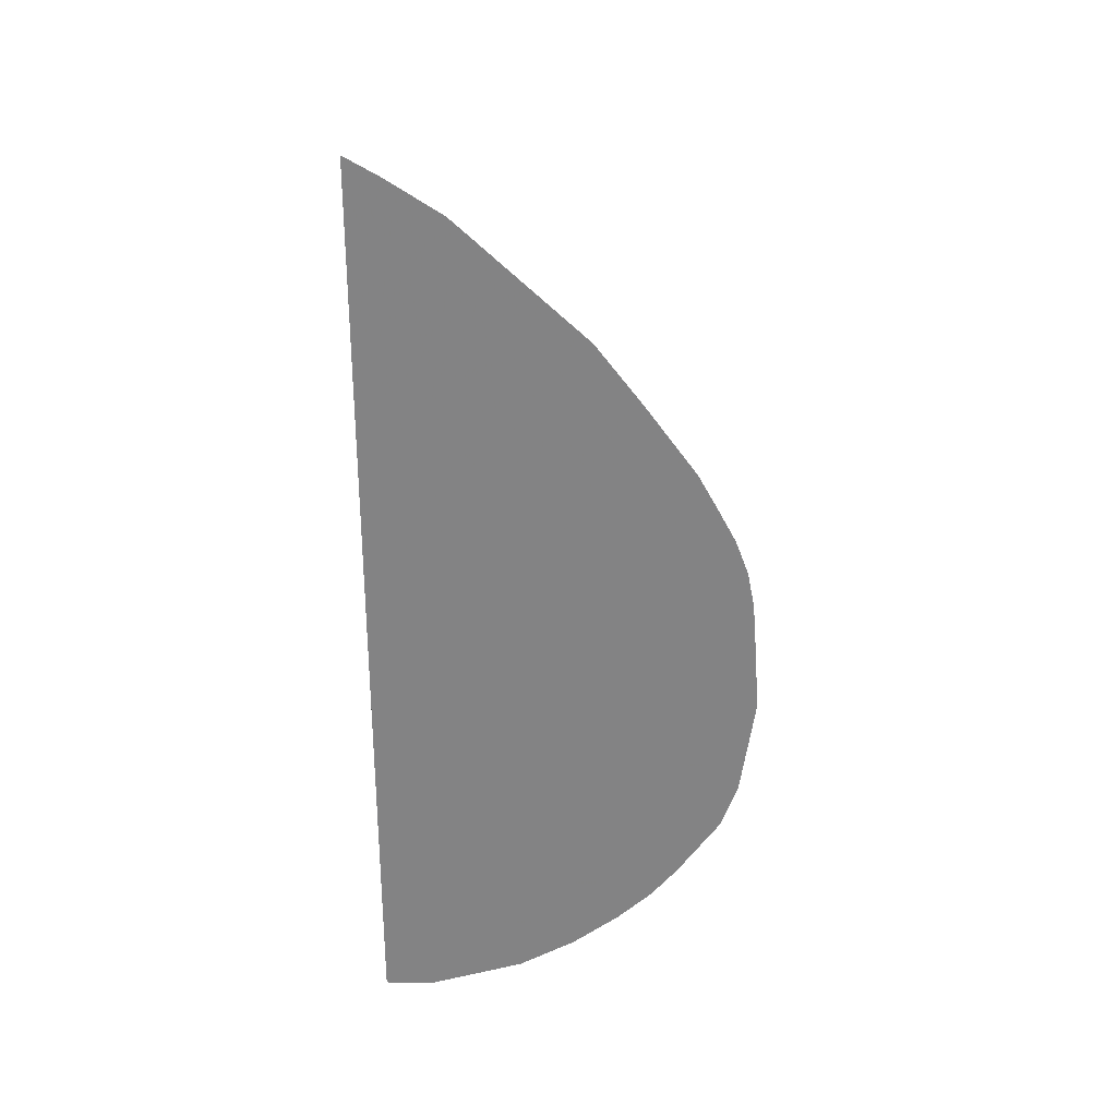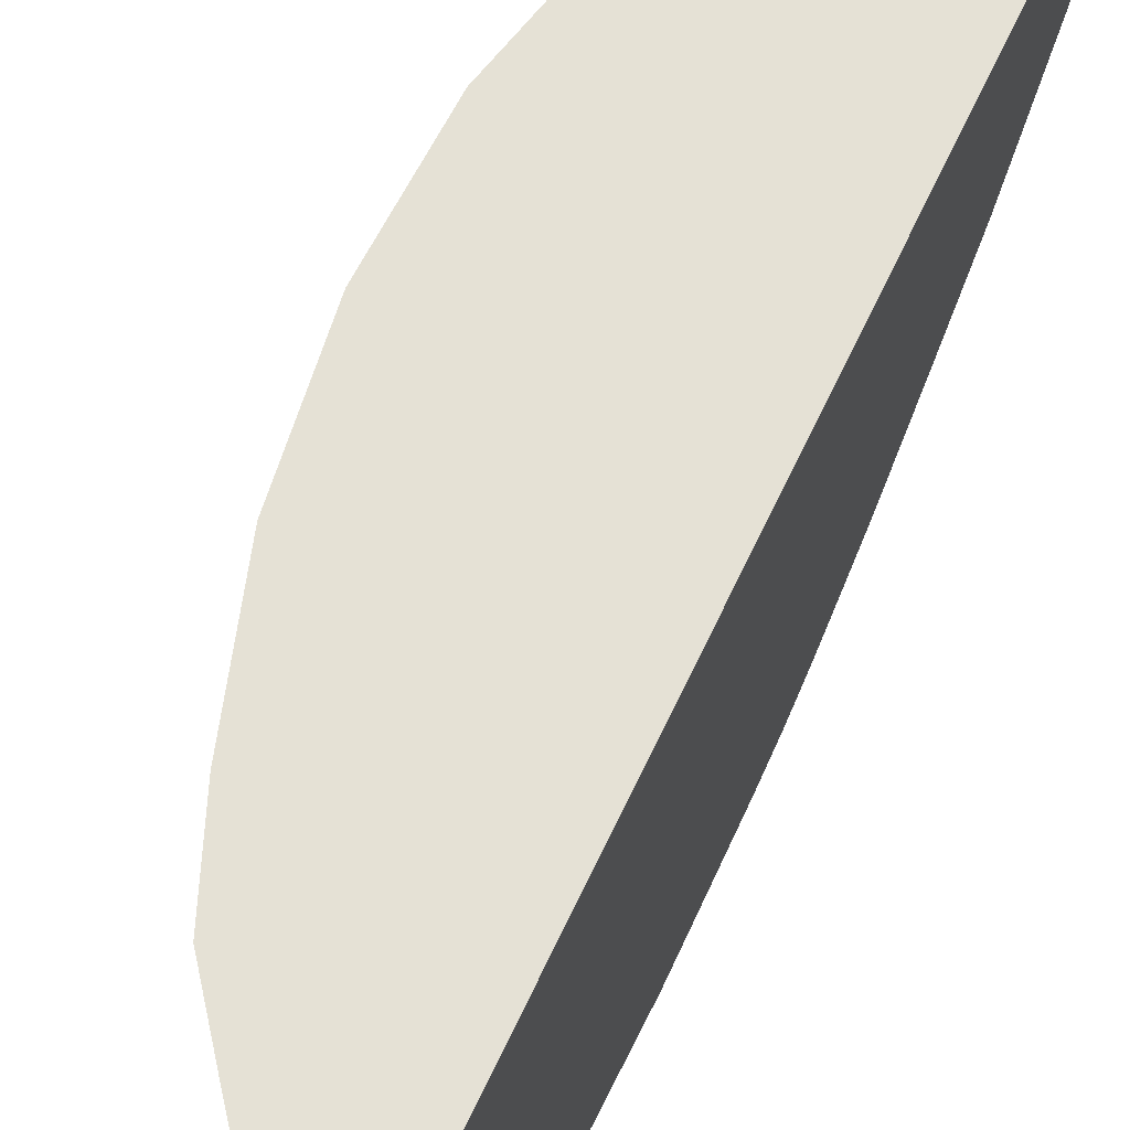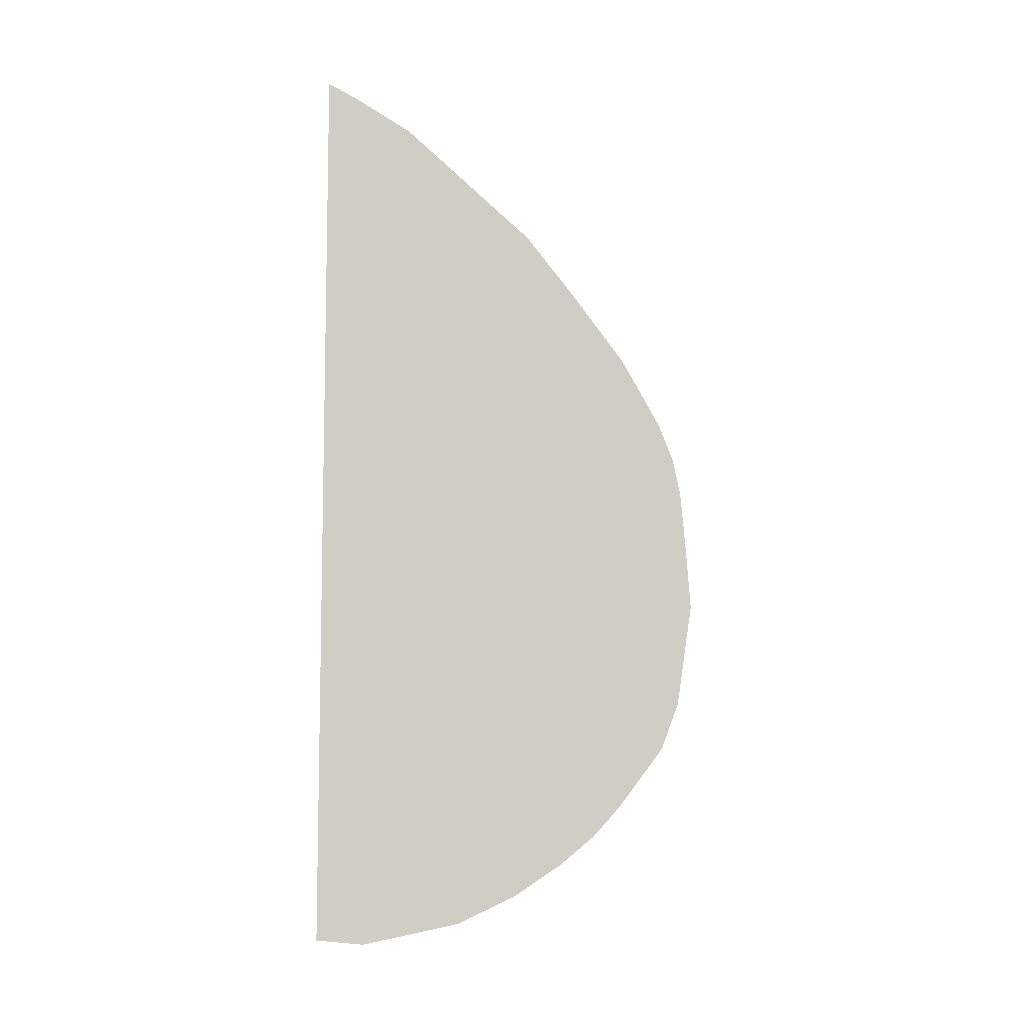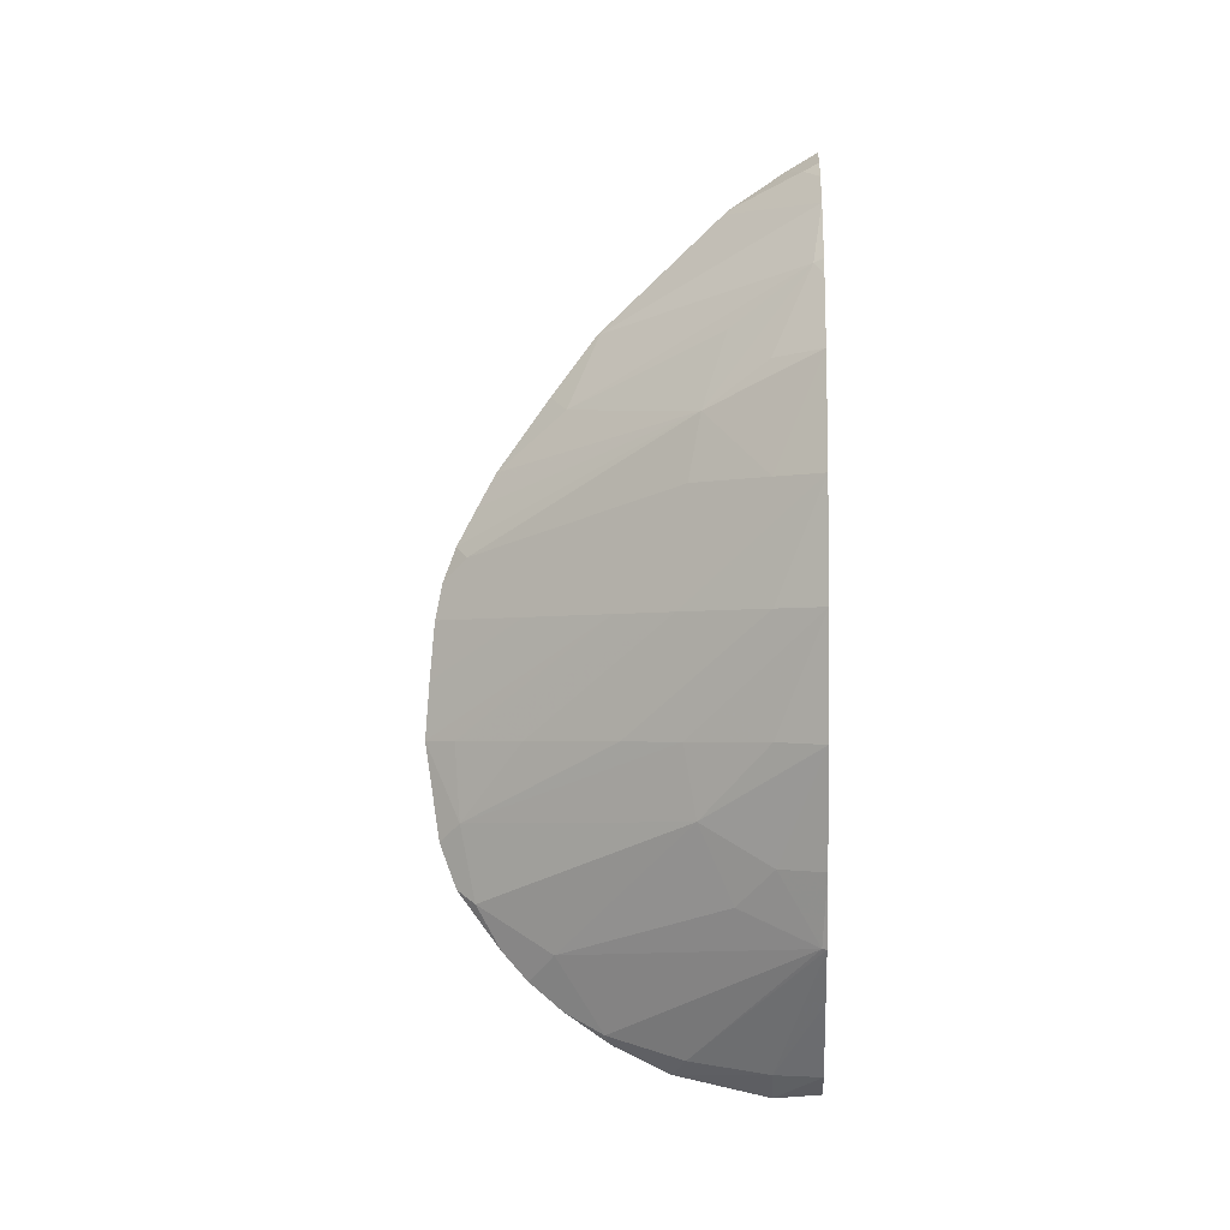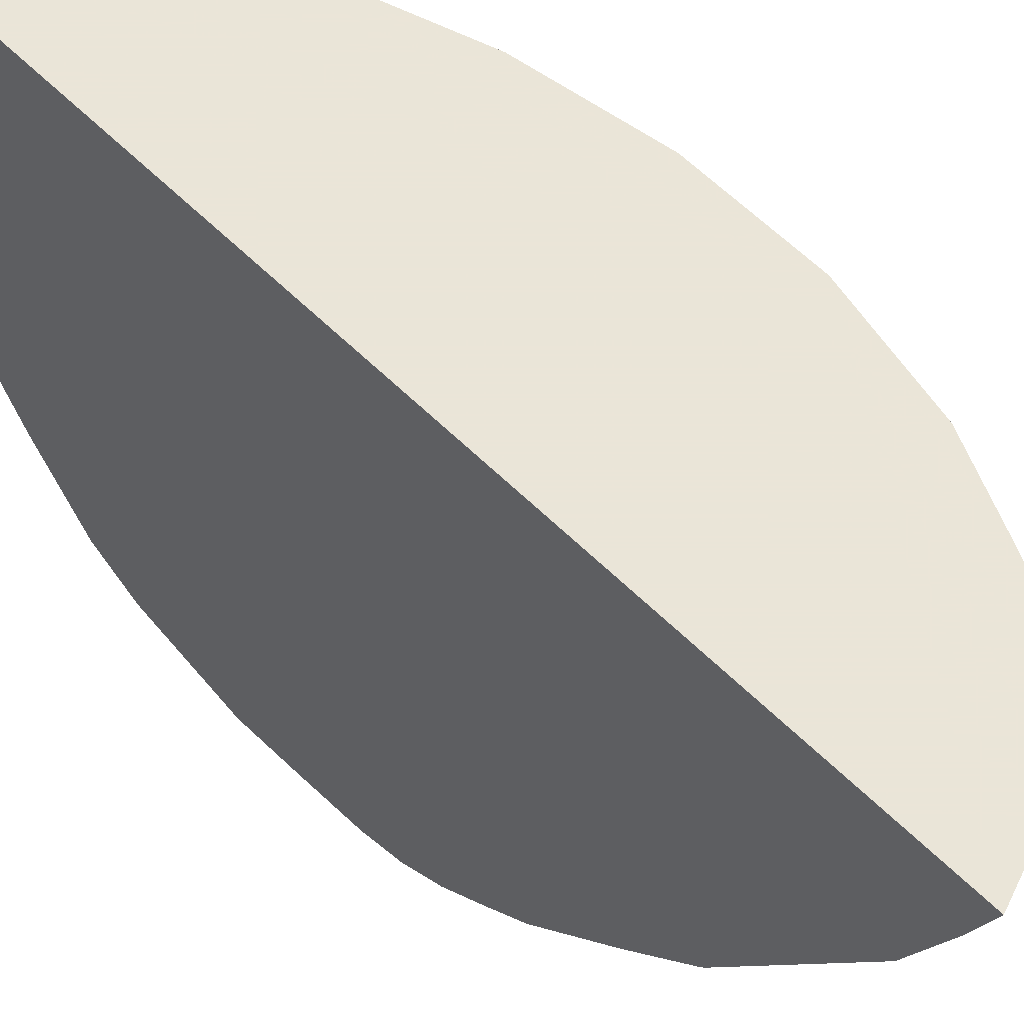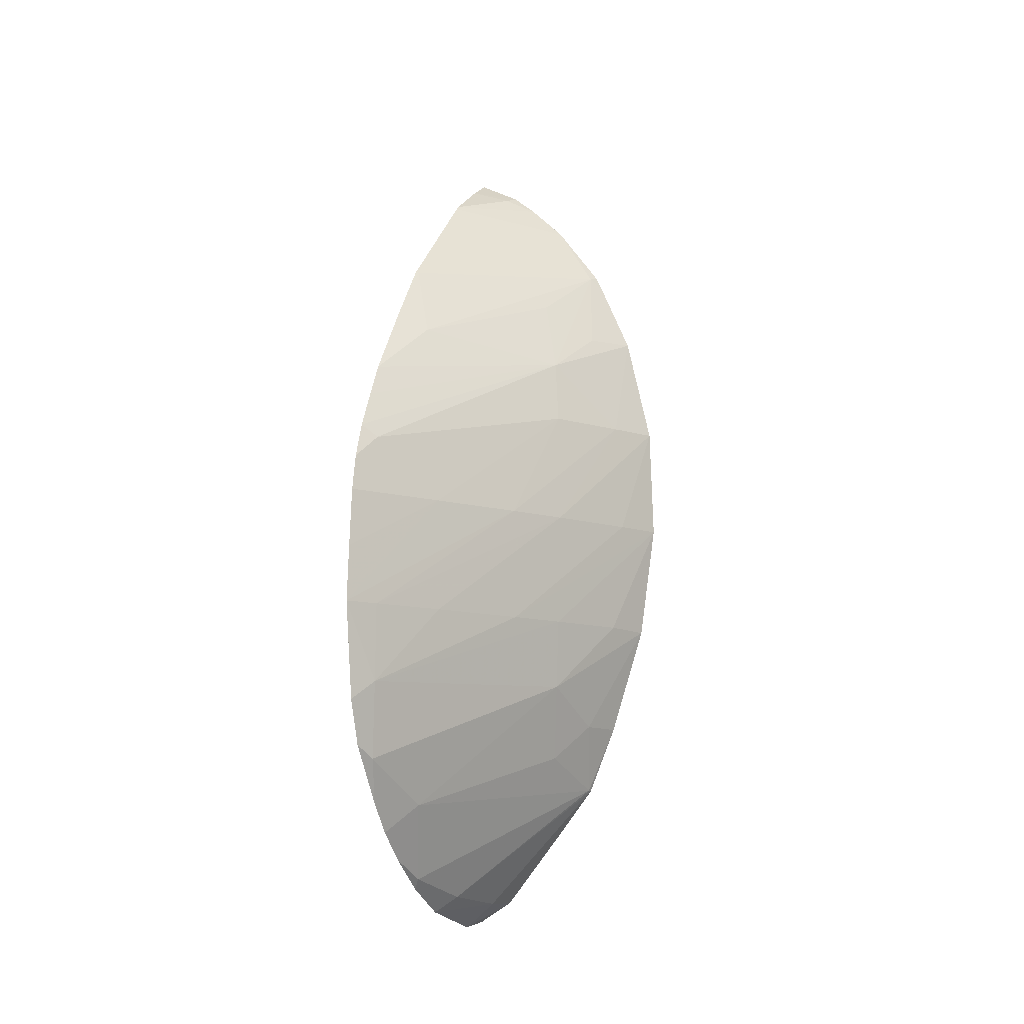
<metadata>
{"format":"obj","ext":"obj","renderer":"f3d","projection":"perspective","resolution":1024,"background":"white","views":[{"elev":29.2,"azim":-93.8,"up":"+Z"},{"elev":65.0,"azim":-154.8,"up":"+Y"},{"elev":-8.0,"azim":-86.0,"up":"+Z"},{"elev":-3.0,"azim":93.5,"up":"+Z"},{"elev":45.5,"azim":-39.1,"up":"+Y"},{"elev":-10.0,"azim":20.2,"up":"+Z"}]}
</metadata>
<code>
v -0.01131 0.1615 0.04578
v -0.01112 0.1618 0.04578
v -0.01021 0.1634 0.04693
v -0.01075 0.1625 0.04693
v -0.01131 0.1615 0.04635
v -0.01131 0.1617 0.0448
v -0.01115 0.1619 0.04499
v -0.01073 0.1625 0.04578
v -0.009878 0.164 0.04693
v -0.009479 0.1648 0.04809
v -0.009928 0.1641 0.04809
v -0.01131 0.1616 0.04693
v -0.01118 0.1619 0.04753
v -0.01131 0.1617 0.04729
v -0.01131 0.1618 0.04435
v -0.01123 0.162 0.04422
v -0.01094 0.1624 0.04461
v -0.009989 0.1641 0.04507
v -0.009924 0.164 0.04578
v -0.01022 0.1634 0.04578
v -0.009412 0.1648 0.04693
v -0.009207 0.1653 0.04809
v -0.009461 0.1653 0.04921
v -0.01 0.1642 0.04875
v -0.01131 0.1618 0.04765
v -0.01131 0.1622 0.04378
v -0.01105 0.1628 0.04376
v -0.009841 0.1648 0.04466
v -0.009337 0.1653 0.04576
v -0.009533 0.1648 0.04578
v -0.01013 0.1645 0.0443
v -0.009172 0.1653 0.04693
v -0.009774 0.1653 0.04993
v -0.009889 0.1652 0.05006
v -0.009758 0.1648 0.04918
v -0.01019 0.1644 0.04952
v -0.01104 0.1629 0.04892
v -0.01131 0.1622 0.04836
v -0.01131 0.1621 0.04828
v -0.01131 0.162 0.04802
v -0.01131 0.1625 0.04348
v -0.01125 0.1632 0.04299
v -0.009975 0.1653 0.04395
v -0.009686 0.1653 0.04464
v -0.009845 0.1653 0.05009
v -0.01129 0.1632 0.04969
v -0.0103 0.1653 0.0507
v -0.01131 0.1627 0.04909
v -0.01131 0.1628 0.0432
v -0.01131 0.1633 0.04289
v -0.01131 0.1639 0.04262
v -0.01111 0.164 0.04278
v -0.009969 0.1653 0.04394
v -0.01131 0.1644 0.05085
v -0.01131 0.1632 0.0497
v -0.01131 0.1632 0.04967
v -0.01065 0.1653 0.05104
v -0.01131 0.1644 0.05089
v -0.01131 0.1648 0.04241
v -0.011 0.1648 0.04268
v -0.01038 0.1653 0.04342
v -0.01089 0.1653 0.05123
v -0.01094 0.1651 0.05116
v -0.01131 0.165 0.05125
v -0.01131 0.1653 0.04245
v -0.01097 0.1653 0.04267
v -0.01131 0.1653 0.05144
v -0.01131 0.165 0.05129
f 1 2 3
f 1 3 4
f 1 4 5
f 1 5 12
f 1 12 14
f 1 14 25
f 1 25 40
f 1 40 39
f 1 39 38
f 1 38 48
f 1 48 56
f 1 56 55
f 1 55 54
f 1 54 58
f 1 58 64
f 1 64 68
f 1 68 67
f 1 67 65
f 1 65 59
f 1 59 51
f 1 51 50
f 1 50 49
f 1 49 41
f 1 41 26
f 1 26 15
f 1 15 6
f 1 6 7
f 1 7 2
f 2 7 8
f 2 8 9
f 2 9 3
f 3 9 10
f 3 10 11
f 3 11 4
f 4 12 5
f 4 11 13
f 4 13 14
f 4 14 12
f 6 15 16
f 6 16 7
f 7 16 17
f 7 17 18
f 7 18 19
f 7 19 20
f 7 20 8
f 8 20 9
f 9 20 21
f 9 21 22
f 9 22 10
f 10 22 23
f 10 23 24
f 10 24 11
f 11 24 13
f 13 25 14
f 13 24 25
f 15 26 16
f 16 26 27
f 16 27 18
f 16 18 17
f 18 28 29
f 18 29 30
f 18 30 19
f 18 27 31
f 18 31 28
f 19 30 32
f 19 32 20
f 20 32 21
f 21 32 22
f 22 32 29
f 22 29 44
f 22 44 53
f 22 53 61
f 22 61 66
f 22 66 65
f 22 65 67
f 22 67 62
f 22 62 57
f 22 57 47
f 22 47 45
f 22 45 33
f 22 33 23
f 23 33 34
f 23 34 35
f 23 35 24
f 24 35 34
f 24 34 36
f 24 36 37
f 24 37 38
f 24 38 39
f 24 39 40
f 24 40 25
f 26 41 27
f 27 41 42
f 27 42 43
f 27 43 31
f 28 44 29
f 28 31 43
f 28 43 44
f 29 32 30
f 33 45 34
f 34 46 37
f 34 37 36
f 34 45 47
f 34 47 46
f 37 48 38
f 37 46 48
f 41 49 42
f 42 49 50
f 42 50 51
f 42 51 52
f 42 52 43
f 43 52 53
f 43 53 44
f 46 47 54
f 46 54 55
f 46 55 56
f 46 56 48
f 47 57 58
f 47 58 54
f 51 59 60
f 51 60 52
f 52 60 53
f 53 60 61
f 57 62 63
f 57 63 58
f 58 63 64
f 59 65 66
f 59 66 60
f 60 66 61
f 62 64 63
f 62 67 68
f 62 68 64

</code>
